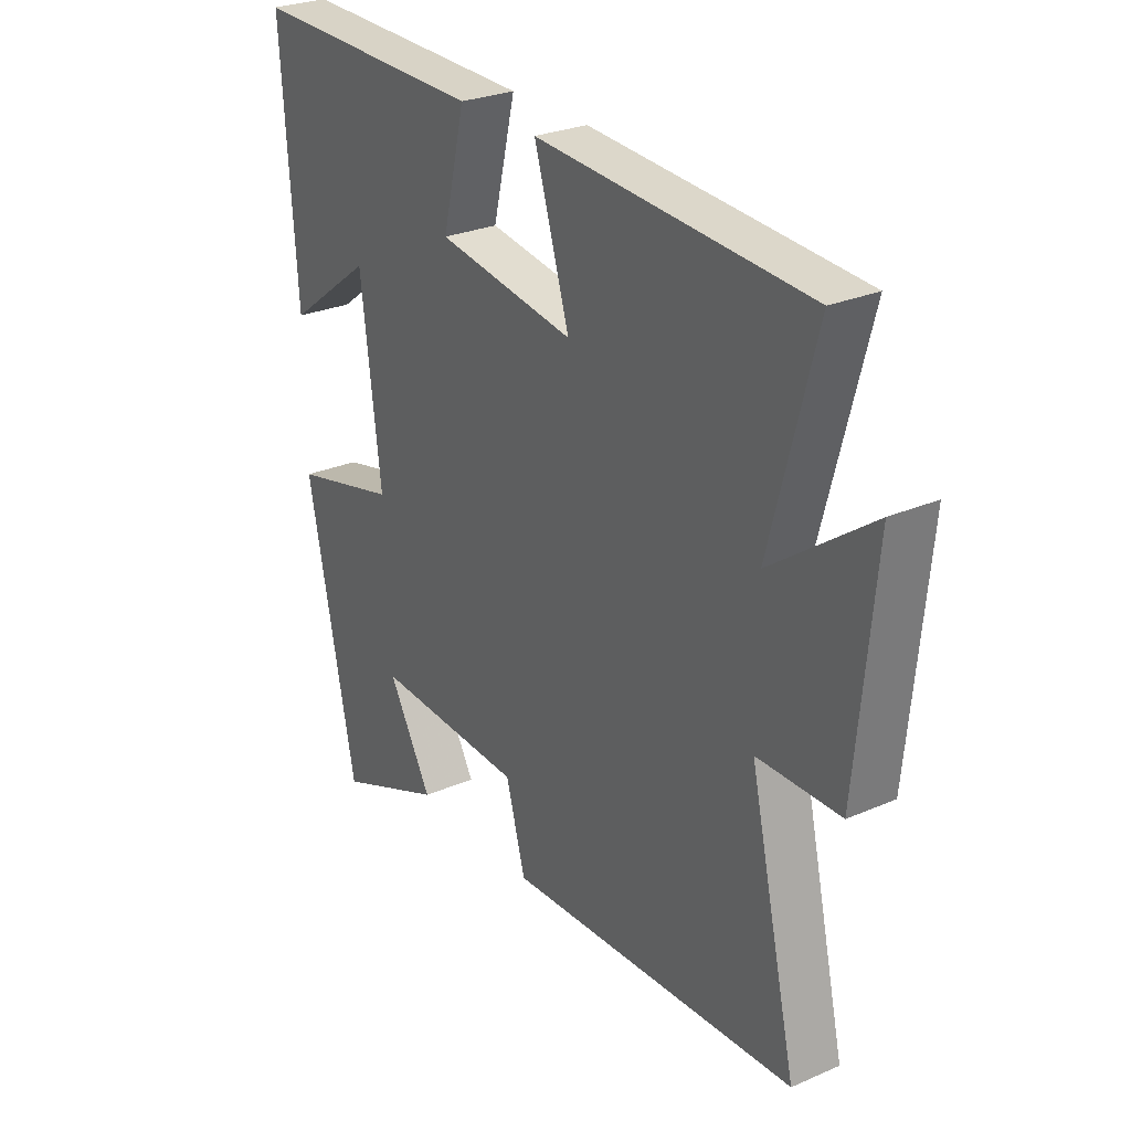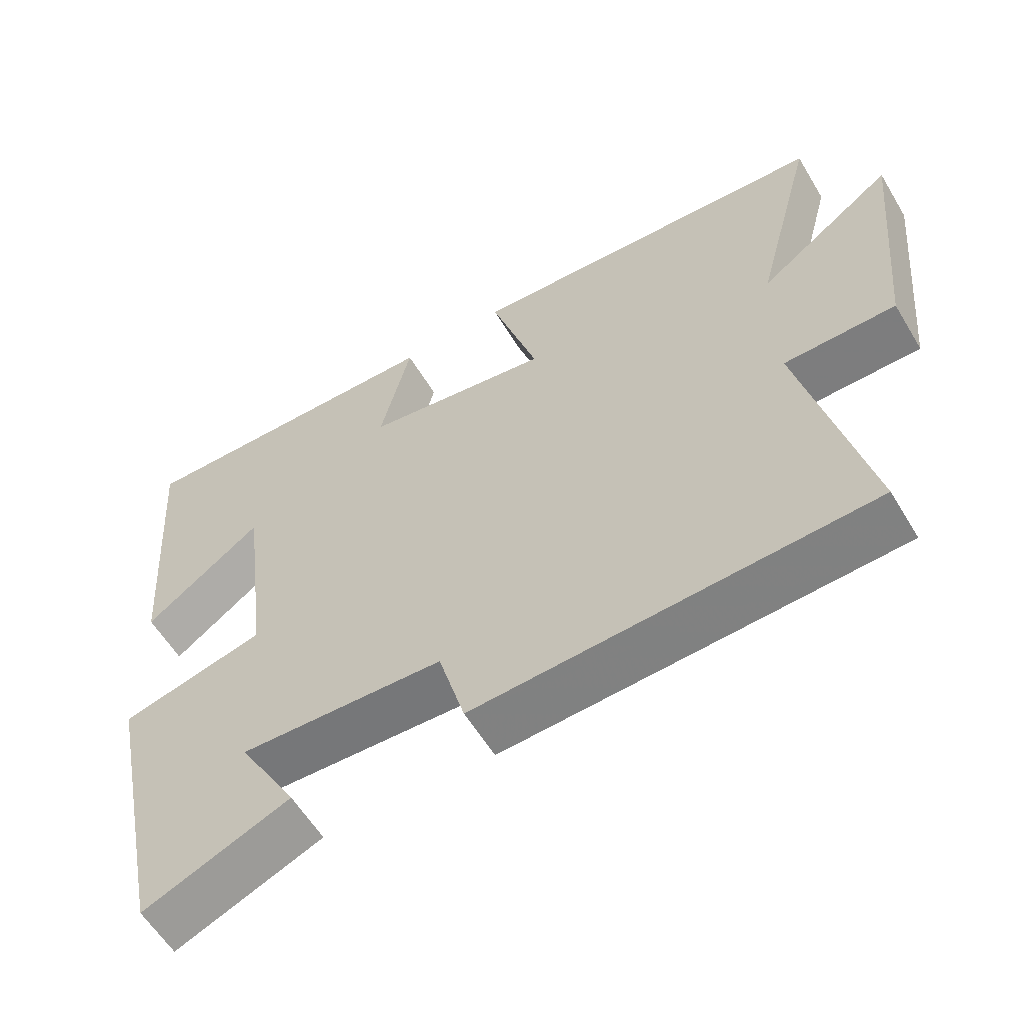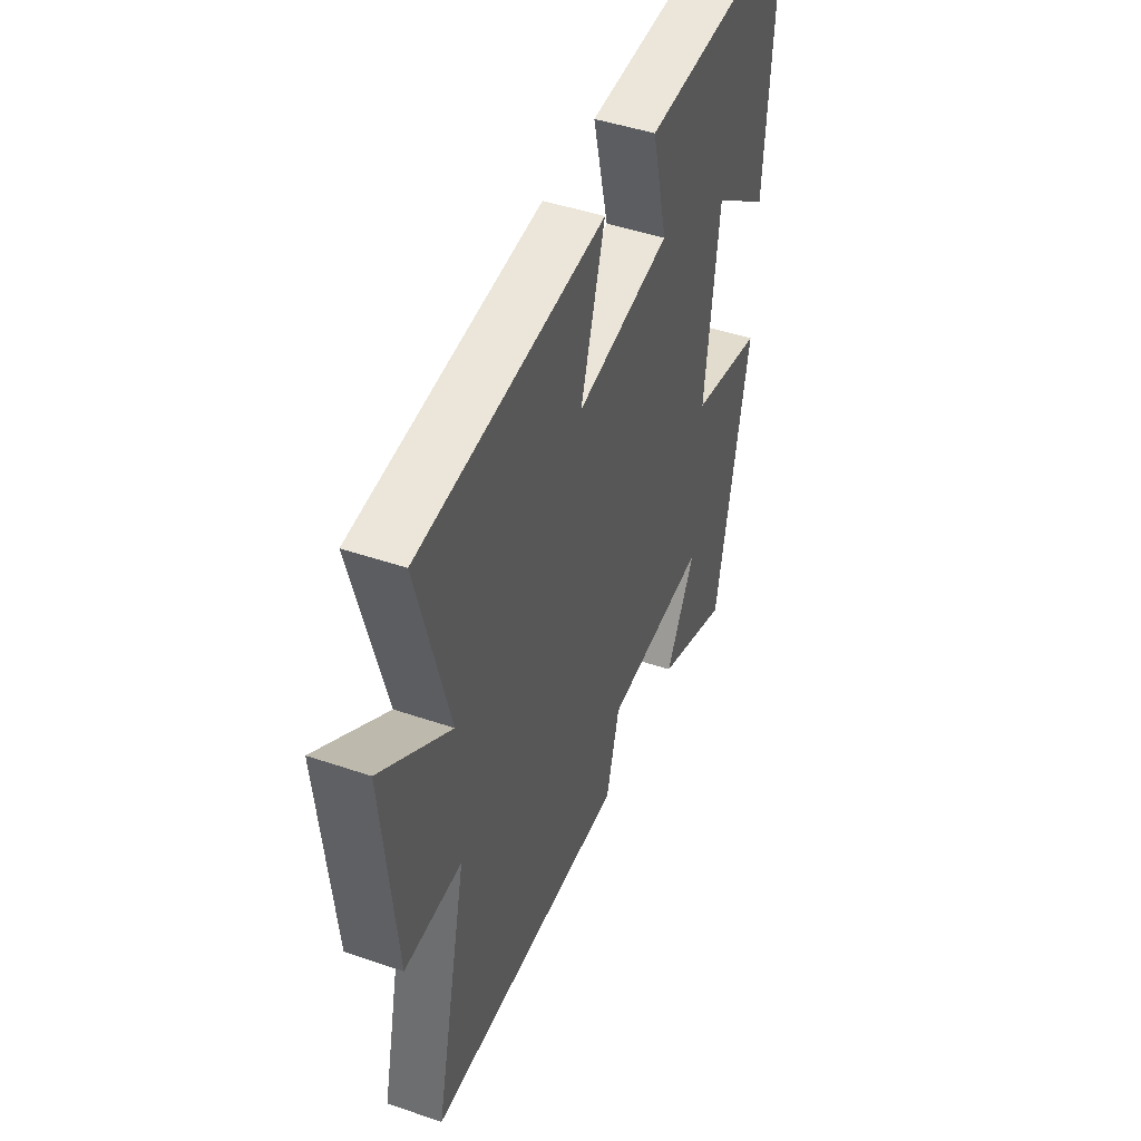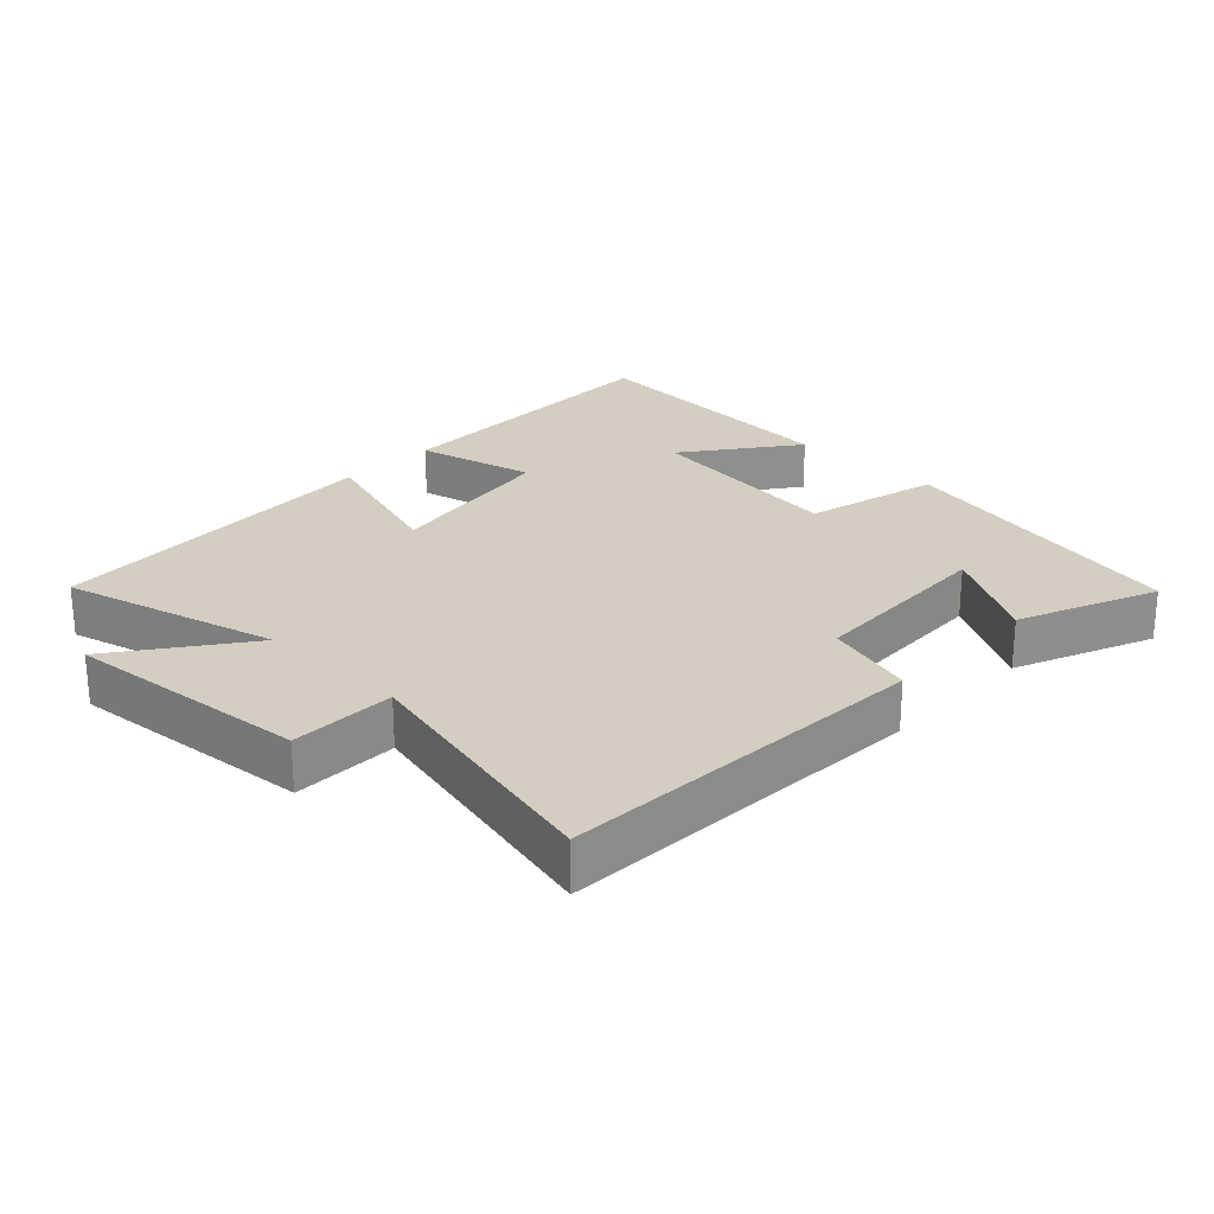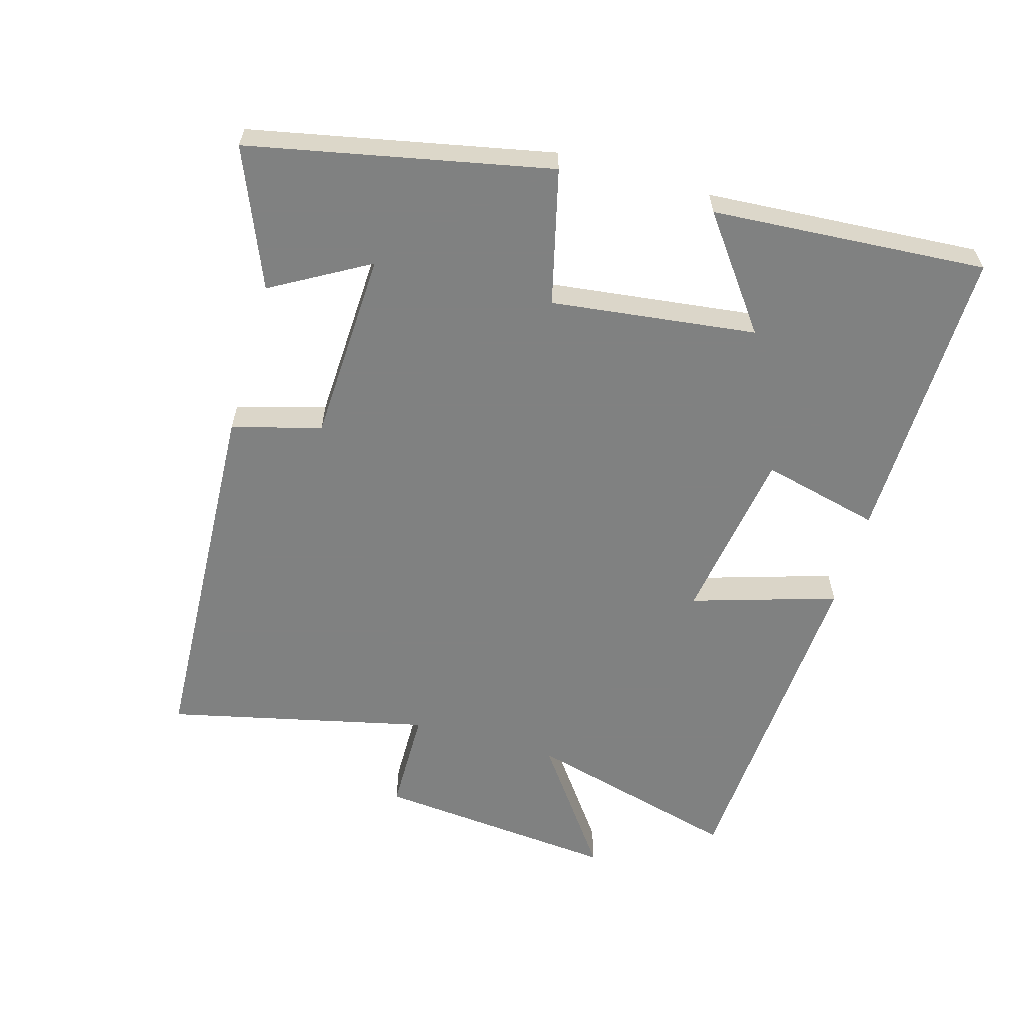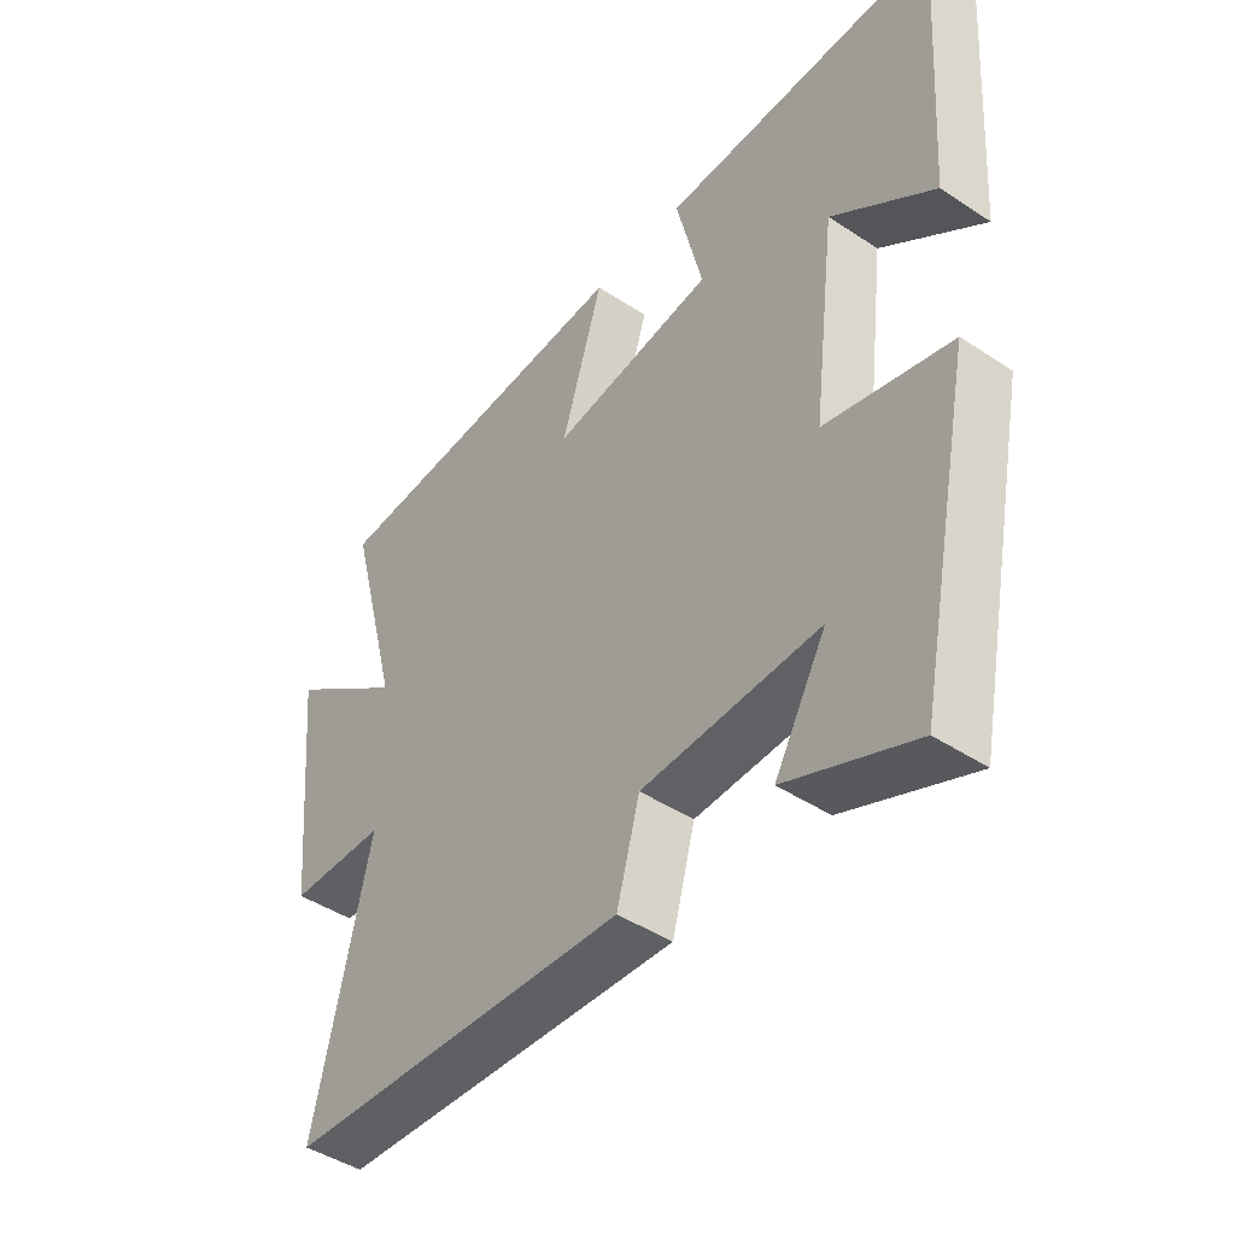
<metadata>
{"format":"obj","ext":"obj","renderer":"f3d","projection":"perspective","resolution":1024,"background":"white","views":[{"elev":27.3,"azim":56.2,"up":"+Z"},{"elev":-58.6,"azim":30.8,"up":"+Z"},{"elev":46.3,"azim":111.3,"up":"+Z"},{"elev":25.1,"azim":133.8,"up":"+Y"},{"elev":-60.3,"azim":-106.1,"up":"+Y"},{"elev":-44.6,"azim":-127.6,"up":"+Z"}]}
</metadata>
<code>
v -0.408 0.07 -0.585
v -0.5 0.07 -0.137
v -0.298 0.07 -0.087
v -0.336 0.07 0.219
v -0.5 0.07 0.097
v -0.528 0.07 0.507
v -0.08 0.07 0.5
v -0.123 0.07 0.323
v 0.139 0.07 0.283
v 0.072 0.07 0.5
v 0.585 0.07 0.469
v 0.5 0.07 0.147
v 0.69 0.07 0.285
v 0.656 0.07 -0.079
v 0.5 0.07 -0.081
v 0.59 0.07 -0.472
v 0.037 0.07 -0.5
v 0 0.07 -0.367
v -0.286 0.07 -0.355
v -0.203 0.07 -0.5
v -0.408 0 -0.585
v -0.5 0 -0.137
v -0.298 0 -0.087
v -0.336 0 0.219
v -0.5 0 0.097
v -0.528 0 0.507
v -0.08 0 0.5
v -0.123 0 0.323
v 0.139 0 0.283
v 0.072 0 0.5
v 0.585 0 0.469
v 0.5 0 0.147
v 0.69 0 0.285
v 0.656 0 -0.079
v 0.5 0 -0.081
v 0.59 0 -0.472
v 0.037 0 -0.5
v 0 0 -0.367
v -0.286 0 -0.355
v -0.203 0 -0.5
f 19 20 1 2
f 18 19 2 3
f 15 16 17 18
f 15 18 3 4
f 12 13 14 15
f 12 15 4
f 9 10 11 12
f 8 9 12 4
f 7 8 4
f 4 5 6 7
f 22 21 40 39
f 23 22 39 38
f 38 37 36 35
f 24 23 38 35
f 35 34 33 32
f 24 35 32
f 32 31 30 29
f 24 32 29 28
f 24 28 27
f 27 26 25 24
f 1 21 22 2
f 2 22 23 3
f 3 23 24 4
f 4 24 25 5
f 5 25 26 6
f 6 26 27 7
f 7 27 28 8
f 8 28 29 9
f 9 29 30 10
f 10 30 31 11
f 11 31 32 12
f 12 32 33 13
f 13 33 34 14
f 14 34 35 15
f 15 35 36 16
f 16 36 37 17
f 17 37 38 18
f 18 38 39 19
f 19 39 40 20
f 20 40 21 1

</code>
